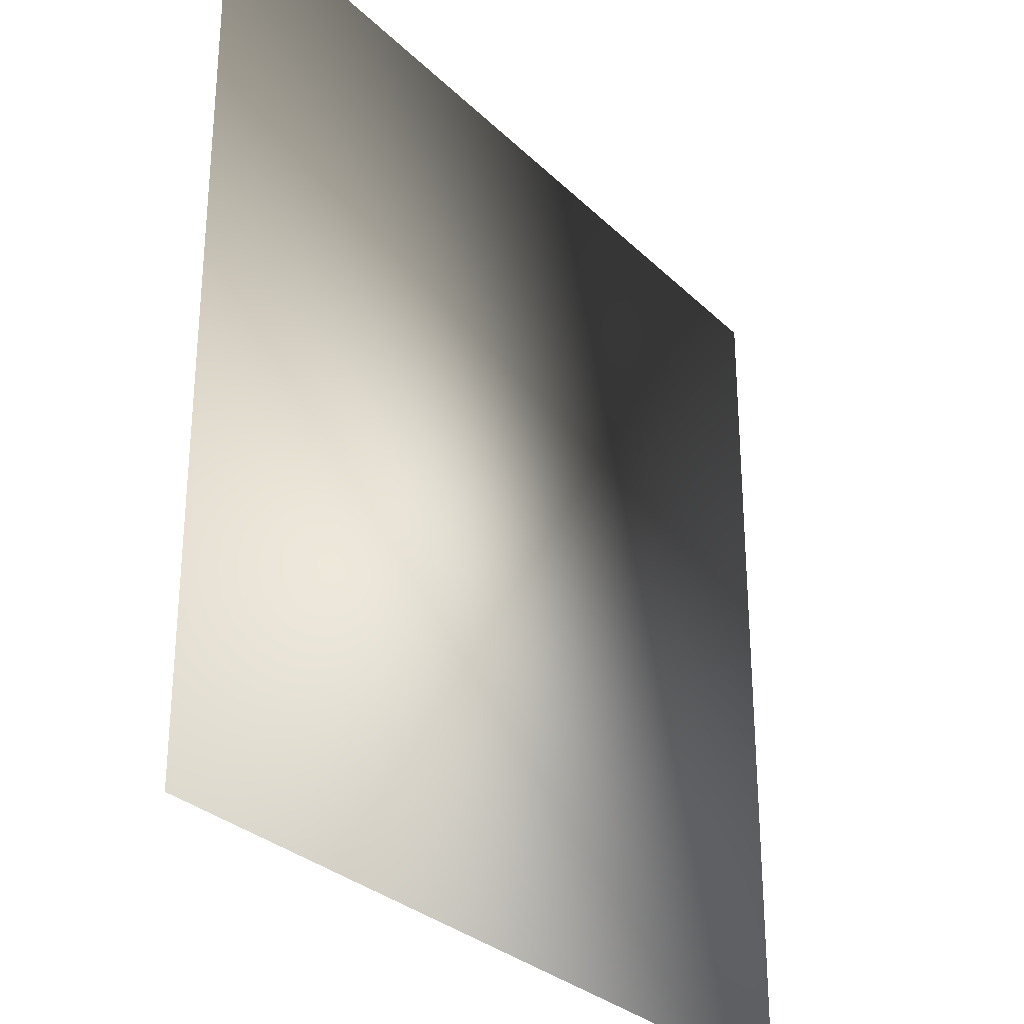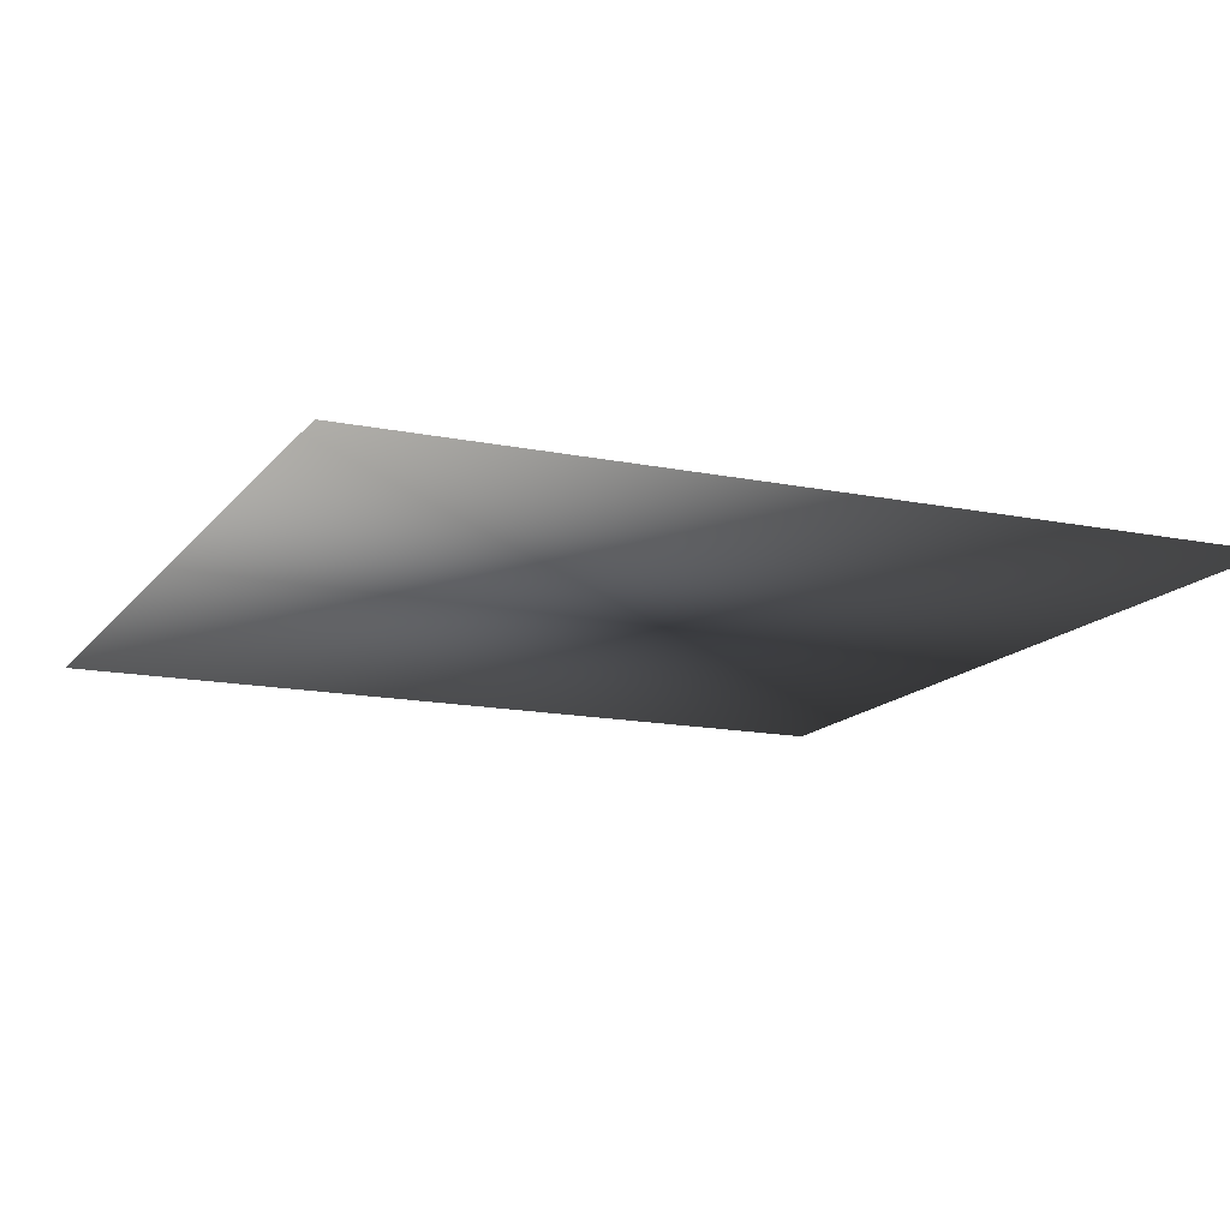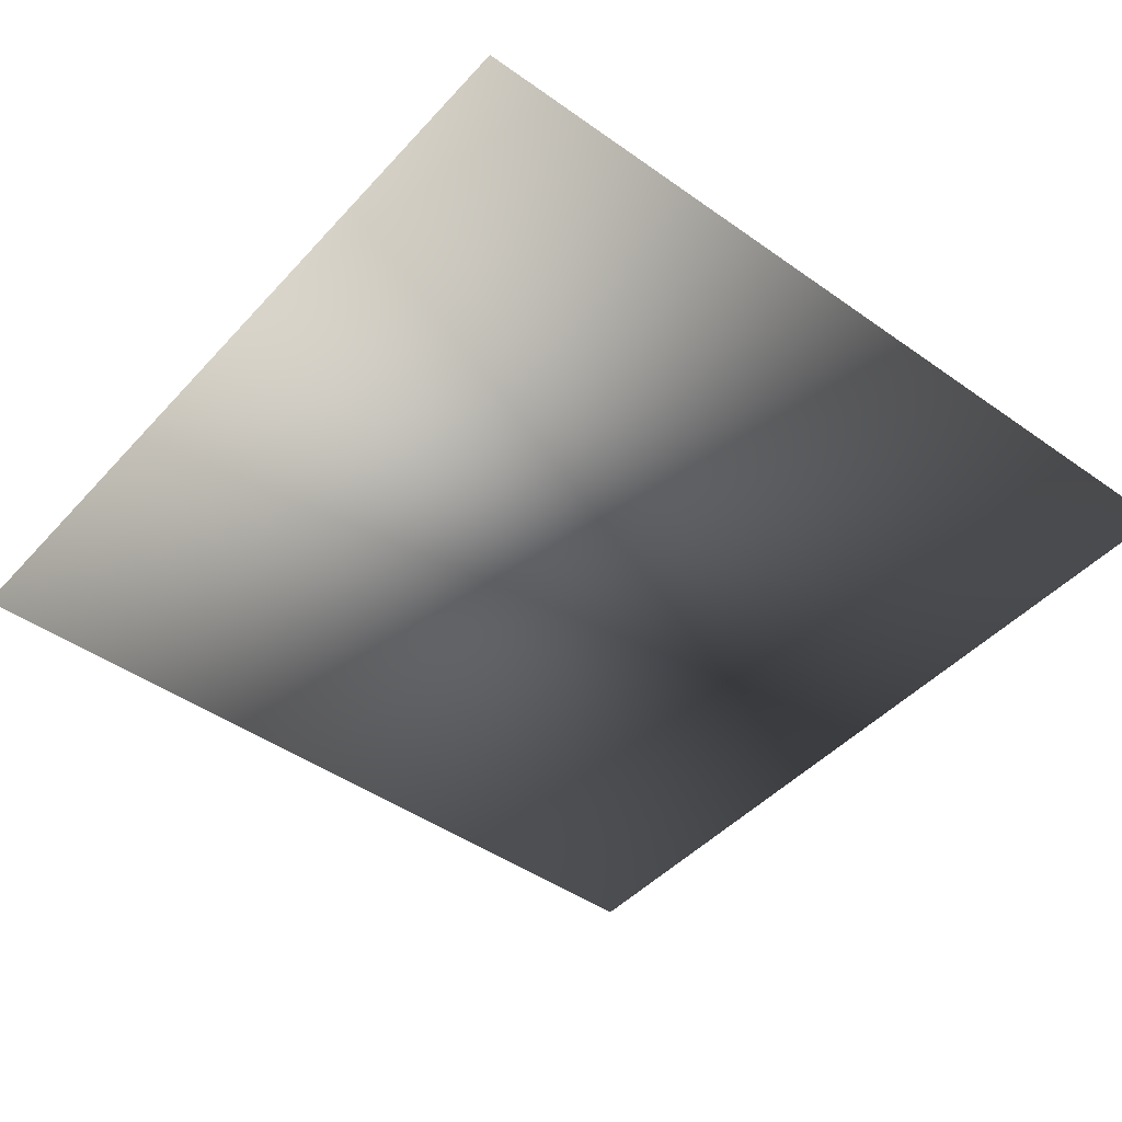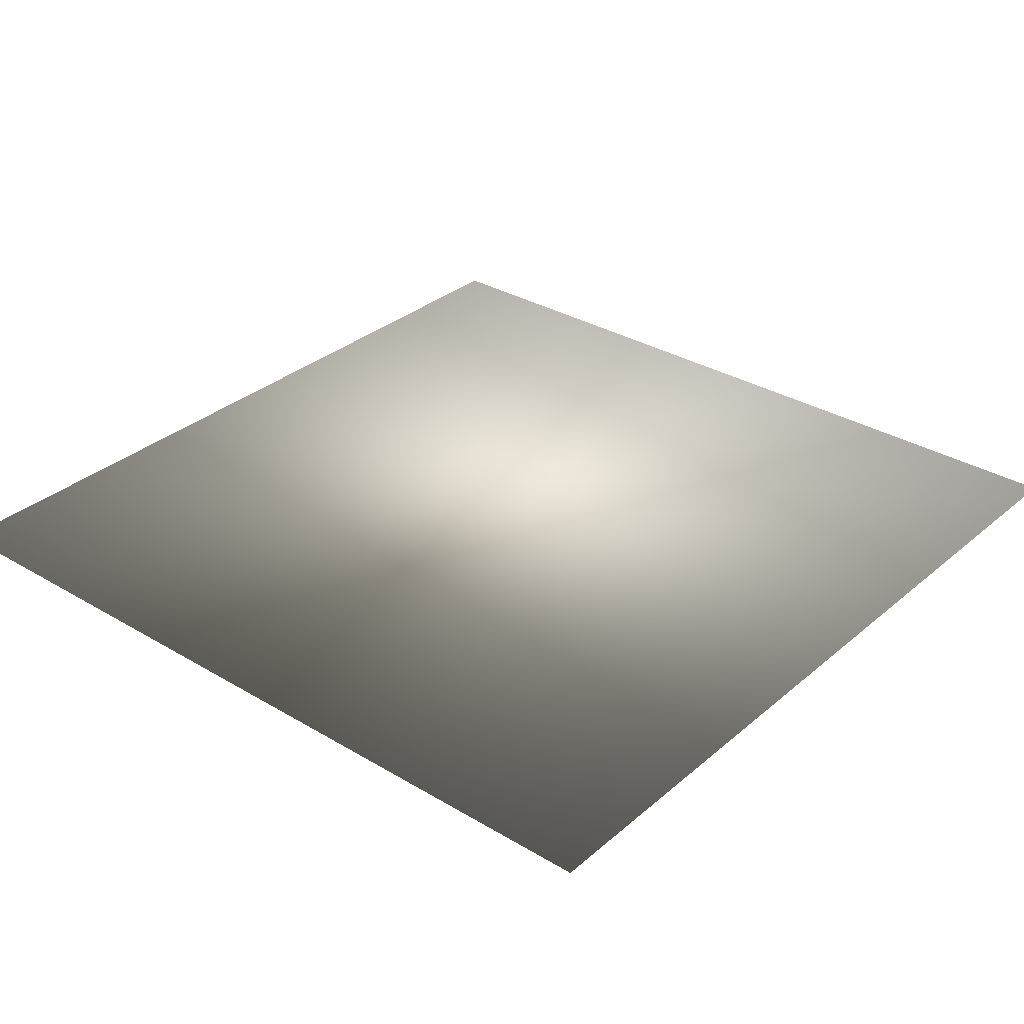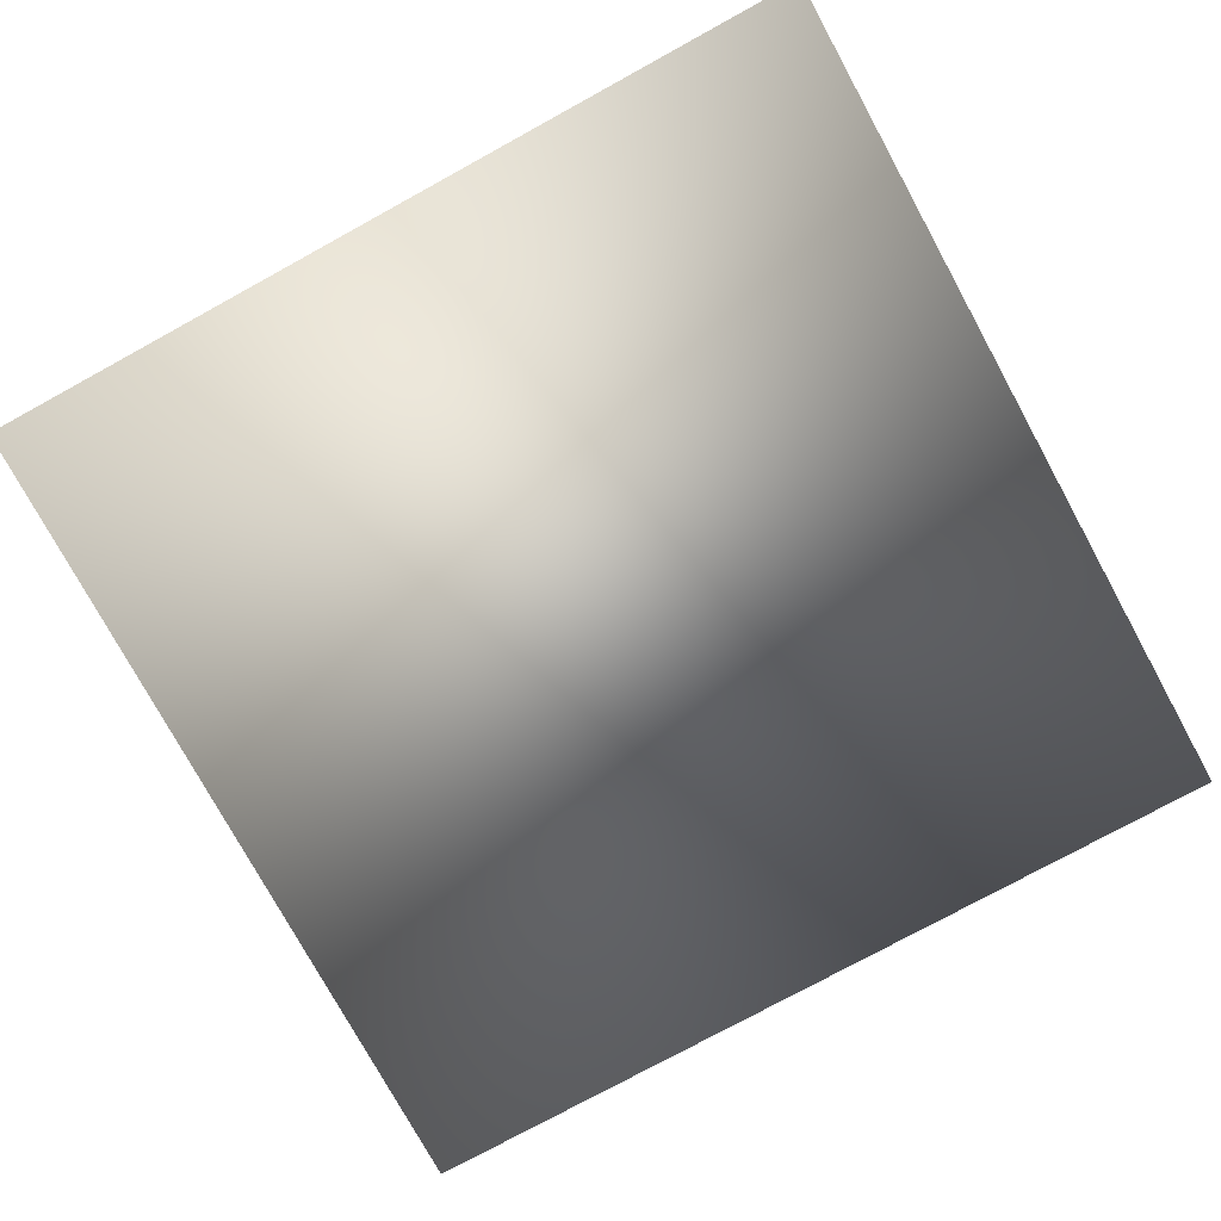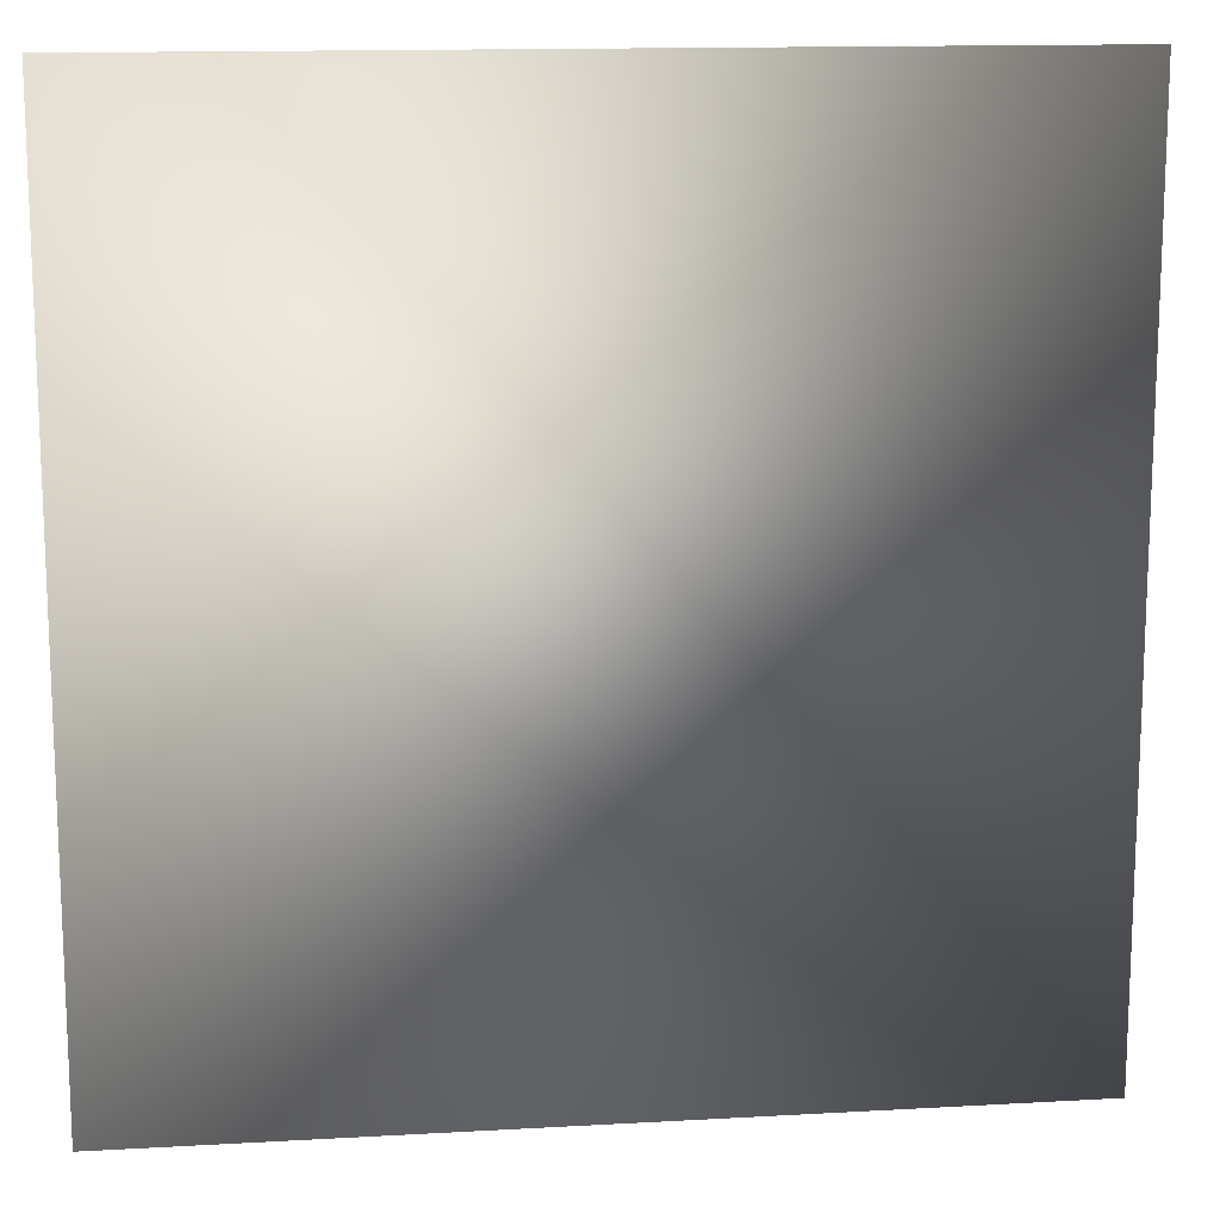
<metadata>
{"format":"obj","ext":"obj","renderer":"f3d","projection":"perspective","resolution":1024,"background":"white","views":[{"elev":-29.5,"azim":125.7,"up":"+Y"},{"elev":-14.5,"azim":156.0,"up":"+Z"},{"elev":-45.4,"azim":140.7,"up":"+Z"},{"elev":32.0,"azim":-49.9,"up":"+Z"},{"elev":-76.9,"azim":28.7,"up":"+Z"},{"elev":13.9,"azim":172.8,"up":"+Y"}]}
</metadata>
<code>
o ToasterLever1_25_ToasterLever1_25_1_GeomSubset_4
v 0.06111 -0.1628 0.04654
v 0.06111 -0.1593 0.04654
v 0.05761 -0.1628 0.04654
v 0.05761 -0.1593 0.04654
v 0.06111 -0.1628 0.04654
v 0.06111 -0.1593 0.04654
v 0.05761 -0.1628 0.04654
v 0.05761 -0.1593 0.04654
v 0.06111 -0.1628 0.04654
v 0.06111 -0.1593 0.04654
v 0.05761 -0.1628 0.04654
v 0.05761 -0.1593 0.04654
v 0.06111 -0.1628 0.04654
v 0.06111 -0.1593 0.04654
v 0.05761 -0.1628 0.04654
v 0.05761 -0.1593 0.04654
v 0.06111 -0.1628 0.04654
v 0.06111 -0.1593 0.04654
v 0.05761 -0.1628 0.04654
v 0.05761 -0.1593 0.04654
v 0.06111 -0.1628 0.04654
v 0.06111 -0.1593 0.04654
v 0.05761 -0.1628 0.04654
v 0.05761 -0.1593 0.04654
v 0.06143 -0.1658 0.05028
v 0.06143 -0.1658 0.04371
v 0.05729 -0.1658 0.05028
v 0.05729 -0.1658 0.04371
v 0.05936 -0.1658 0.04371
v 0.05936 -0.1658 0.05028
v 0.07012 -0.1694 0.05028
v 0.07063 -0.1697 0.05006
v 0.07084 -0.1697 0.04952
v 0.06864 -0.173 0.04952
v 0.06847 -0.1729 0.05006
v 0.06808 -0.1725 0.05028
v 0.06503 -0.1745 0.05028
v 0.06524 -0.175 0.05006
v 0.06533 -0.1753 0.04952
v 0.06143 -0.176 0.04952
v 0.06141 -0.1758 0.05006
v 0.06136 -0.1753 0.05028
v 0.07085 -0.1658 0.05028
v 0.07139 -0.1658 0.05006
v 0.07162 -0.1658 0.04952
v 0.07084 -0.1697 0.04448
v 0.07063 -0.1697 0.04394
v 0.07012 -0.1694 0.04371
v 0.06864 -0.173 0.04448
v 0.06847 -0.1729 0.04394
v 0.06808 -0.1725 0.04371
v 0.06533 -0.1753 0.04448
v 0.06524 -0.175 0.04394
v 0.06503 -0.1745 0.04371
v 0.06136 -0.1753 0.04371
v 0.06141 -0.1758 0.04394
v 0.06143 -0.176 0.04448
v 0.07162 -0.1658 0.04448
v 0.07139 -0.1658 0.04394
v 0.07085 -0.1658 0.04371
v 0.05936 -0.176 0.04952
v 0.05936 -0.1758 0.05006
v 0.05936 -0.1753 0.05028
v 0.05736 -0.1753 0.05028
v 0.05731 -0.1758 0.05006
v 0.05729 -0.176 0.04952
v 0.05339 -0.1753 0.04952
v 0.05348 -0.175 0.05006
v 0.05369 -0.1745 0.05028
v 0.05936 -0.176 0.04448
v 0.05936 -0.1758 0.04394
v 0.05936 -0.1753 0.04371
v 0.05339 -0.1753 0.04448
v 0.05348 -0.175 0.04394
v 0.05369 -0.1745 0.04371
v 0.05729 -0.176 0.04448
v 0.05731 -0.1758 0.04394
v 0.05736 -0.1753 0.04371
v 0.05008 -0.173 0.04952
v 0.05025 -0.1729 0.05006
v 0.05064 -0.1725 0.05028
v 0.05008 -0.173 0.04448
v 0.05025 -0.1729 0.04394
v 0.05064 -0.1725 0.04371
v 0.04788 -0.1697 0.04952
v 0.04809 -0.1697 0.05006
v 0.0486 -0.1694 0.05028
v 0.04788 -0.1697 0.04448
v 0.04809 -0.1697 0.04394
v 0.0486 -0.1694 0.04371
v 0.0471 -0.1658 0.04952
v 0.04733 -0.1658 0.05006
v 0.04787 -0.1658 0.05028
v 0.04787 -0.1658 0.04371
v 0.04733 -0.1658 0.04394
v 0.0471 -0.1658 0.04448
v 0.07085 -0.1544 0.05006
v 0.07085 -0.1549 0.05028
v 0.07139 -0.1549 0.05006
v 0.07162 -0.1549 0.04952
v 0.07139 -0.1544 0.04952
v 0.07085 -0.1541 0.04952
v 0.07085 -0.1544 0.04394
v 0.07085 -0.1541 0.04448
v 0.07139 -0.1544 0.04448
v 0.07162 -0.1549 0.04448
v 0.07139 -0.1549 0.04394
v 0.07085 -0.1549 0.04371
v 0.06143 -0.1549 0.05028
v 0.06143 -0.1544 0.05006
v 0.06143 -0.1541 0.04952
v 0.06143 -0.1549 0.04371
v 0.06143 -0.1544 0.04394
v 0.06143 -0.1541 0.04448
v 0.04787 -0.1544 0.05006
v 0.04787 -0.1541 0.04952
v 0.04733 -0.1544 0.04952
v 0.0471 -0.1549 0.04952
v 0.04733 -0.1549 0.05006
v 0.04787 -0.1549 0.05028
v 0.04787 -0.1544 0.04394
v 0.04787 -0.1549 0.04371
v 0.04733 -0.1549 0.04394
v 0.0471 -0.1549 0.04448
v 0.04733 -0.1544 0.04448
v 0.04787 -0.1541 0.04448
v 0.05936 -0.1541 0.04952
v 0.05936 -0.1544 0.05006
v 0.05936 -0.1549 0.05028
v 0.05729 -0.1541 0.04952
v 0.05729 -0.1544 0.05006
v 0.05729 -0.1549 0.05028
v 0.05936 -0.1549 0.04371
v 0.05936 -0.1544 0.04394
v 0.05936 -0.1541 0.04448
v 0.05729 -0.1549 0.04371
v 0.05729 -0.1544 0.04394
v 0.05729 -0.1541 0.04448
v 0.07129 -0.1545 0.04996
v 0.07129 -0.1545 0.04404
v 0.04743 -0.1545 0.04996
v 0.04743 -0.1545 0.04404
v 0.05008 -0.173 0.04566
v 0.05339 -0.1753 0.04566
v 0.05729 -0.176 0.04566
v 0.05936 -0.176 0.04566
v 0.06143 -0.176 0.04566
v 0.06533 -0.1753 0.04566
v 0.06864 -0.173 0.04566
v 0.07084 -0.1697 0.04566
v 0.07162 -0.1658 0.04566
v 0.07162 -0.1549 0.04566
v 0.07139 -0.1544 0.04566
v 0.07085 -0.1541 0.04566
v 0.06143 -0.1541 0.04566
v 0.05936 -0.1541 0.04566
v 0.05729 -0.1541 0.04566
v 0.04787 -0.1541 0.04566
v 0.04733 -0.1544 0.04566
v 0.0471 -0.1549 0.04566
v 0.0471 -0.1658 0.04566
v 0.04788 -0.1697 0.04566
v 0.05008 -0.173 0.04834
v 0.05339 -0.1753 0.04834
v 0.05729 -0.176 0.04834
v 0.05936 -0.176 0.04834
v 0.06143 -0.176 0.04834
v 0.06533 -0.1753 0.04834
v 0.06864 -0.173 0.04834
v 0.07084 -0.1697 0.04834
v 0.07162 -0.1658 0.04834
v 0.07162 -0.1549 0.04834
v 0.07139 -0.1544 0.04834
v 0.07085 -0.1541 0.04834
v 0.06143 -0.1541 0.04834
v 0.05936 -0.1541 0.04834
v 0.05729 -0.1541 0.04834
v 0.04787 -0.1541 0.04834
v 0.04733 -0.1544 0.04834
v 0.0471 -0.1549 0.04834
v 0.0471 -0.1658 0.04834
v 0.04788 -0.1697 0.04834
v 0.06236 -0.1552 0.04448
v 0.06236 -0.1442 0.04448
v 0.06236 -0.1552 0.04819
v 0.06236 -0.1442 0.04819
v 0.05636 -0.1552 0.04819
v 0.05636 -0.1442 0.04819
v 0.05636 -0.1552 0.04448
v 0.05636 -0.1442 0.04448
f 17 18 20 19

</code>
